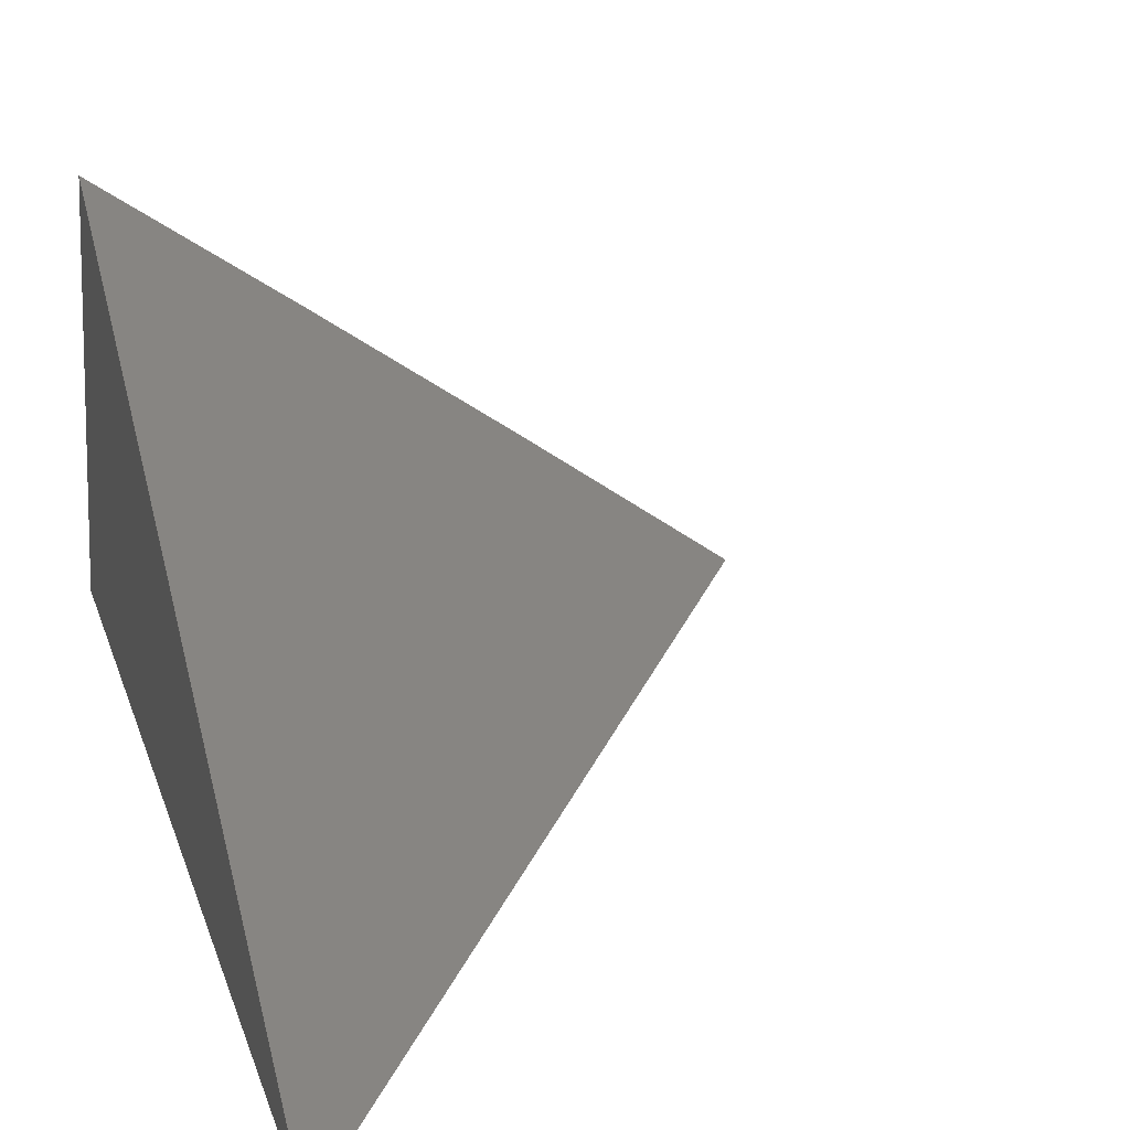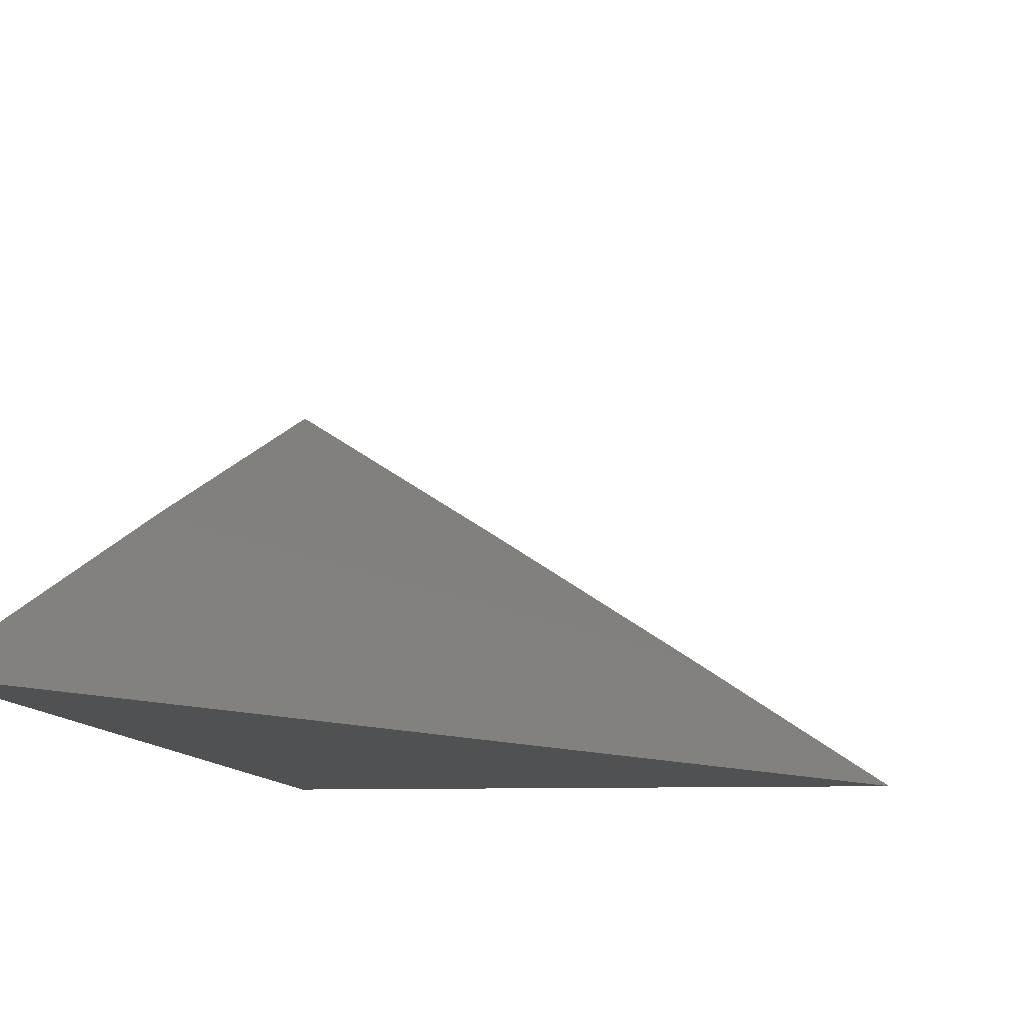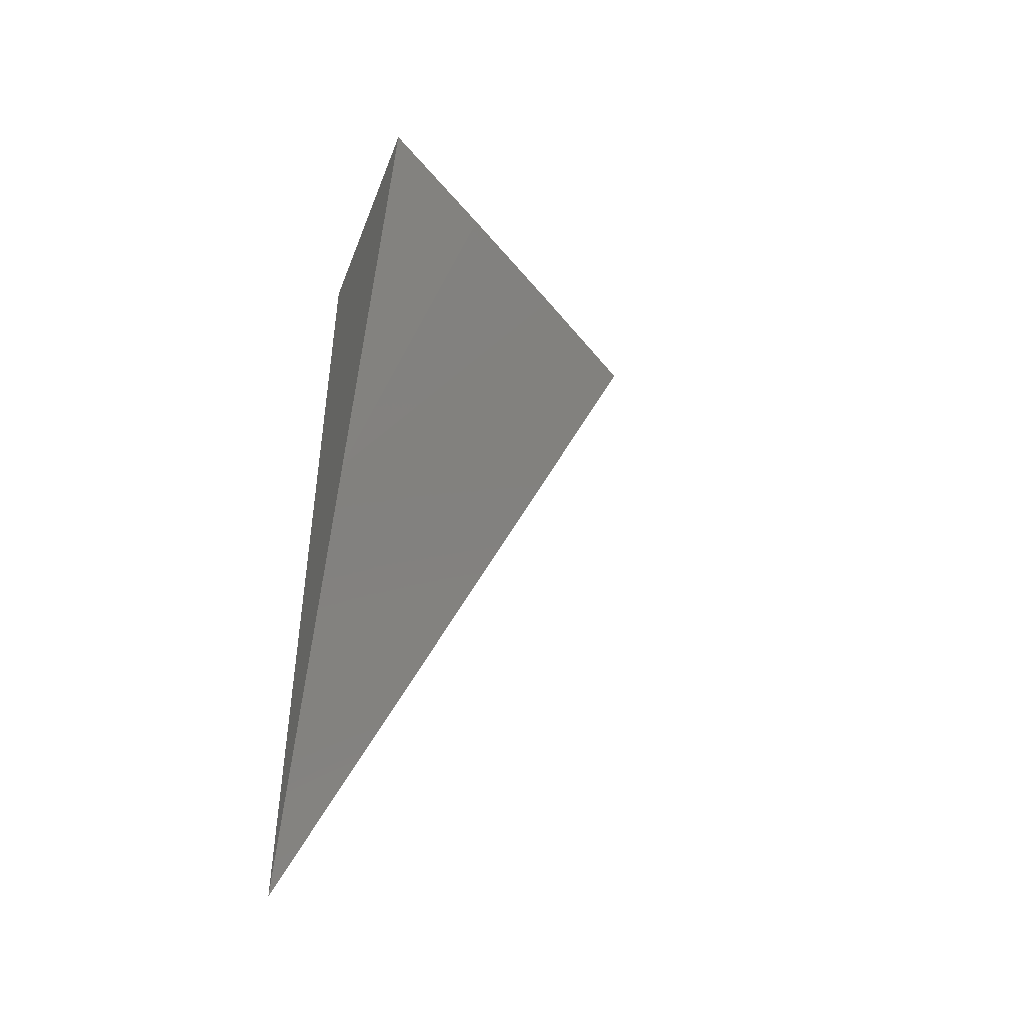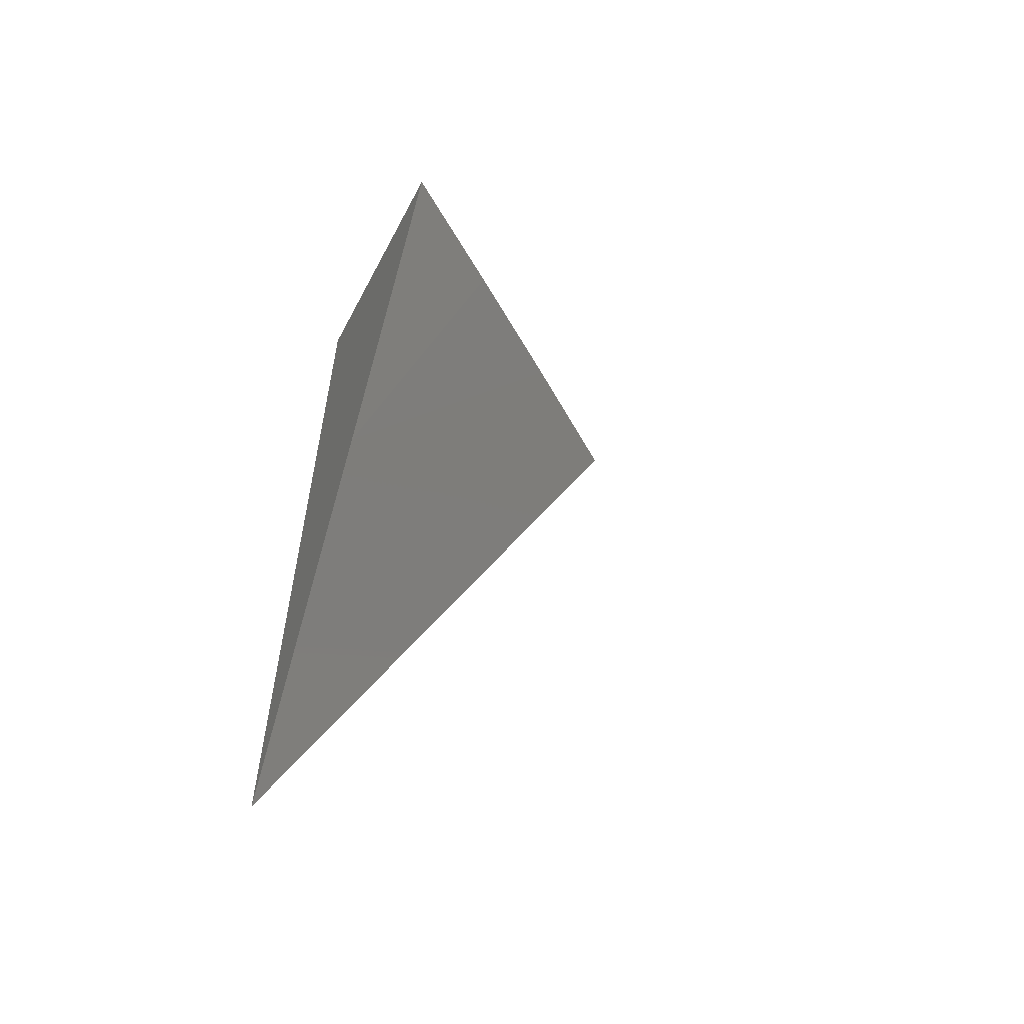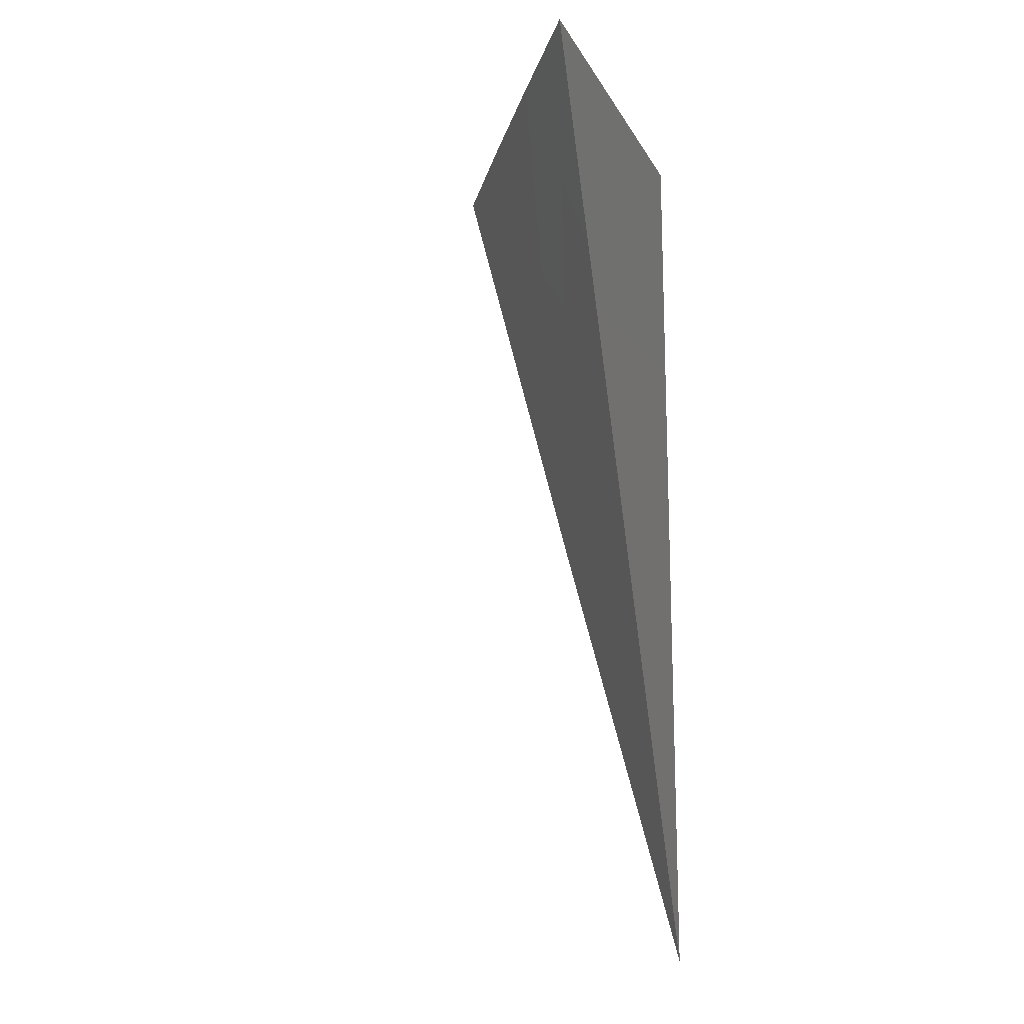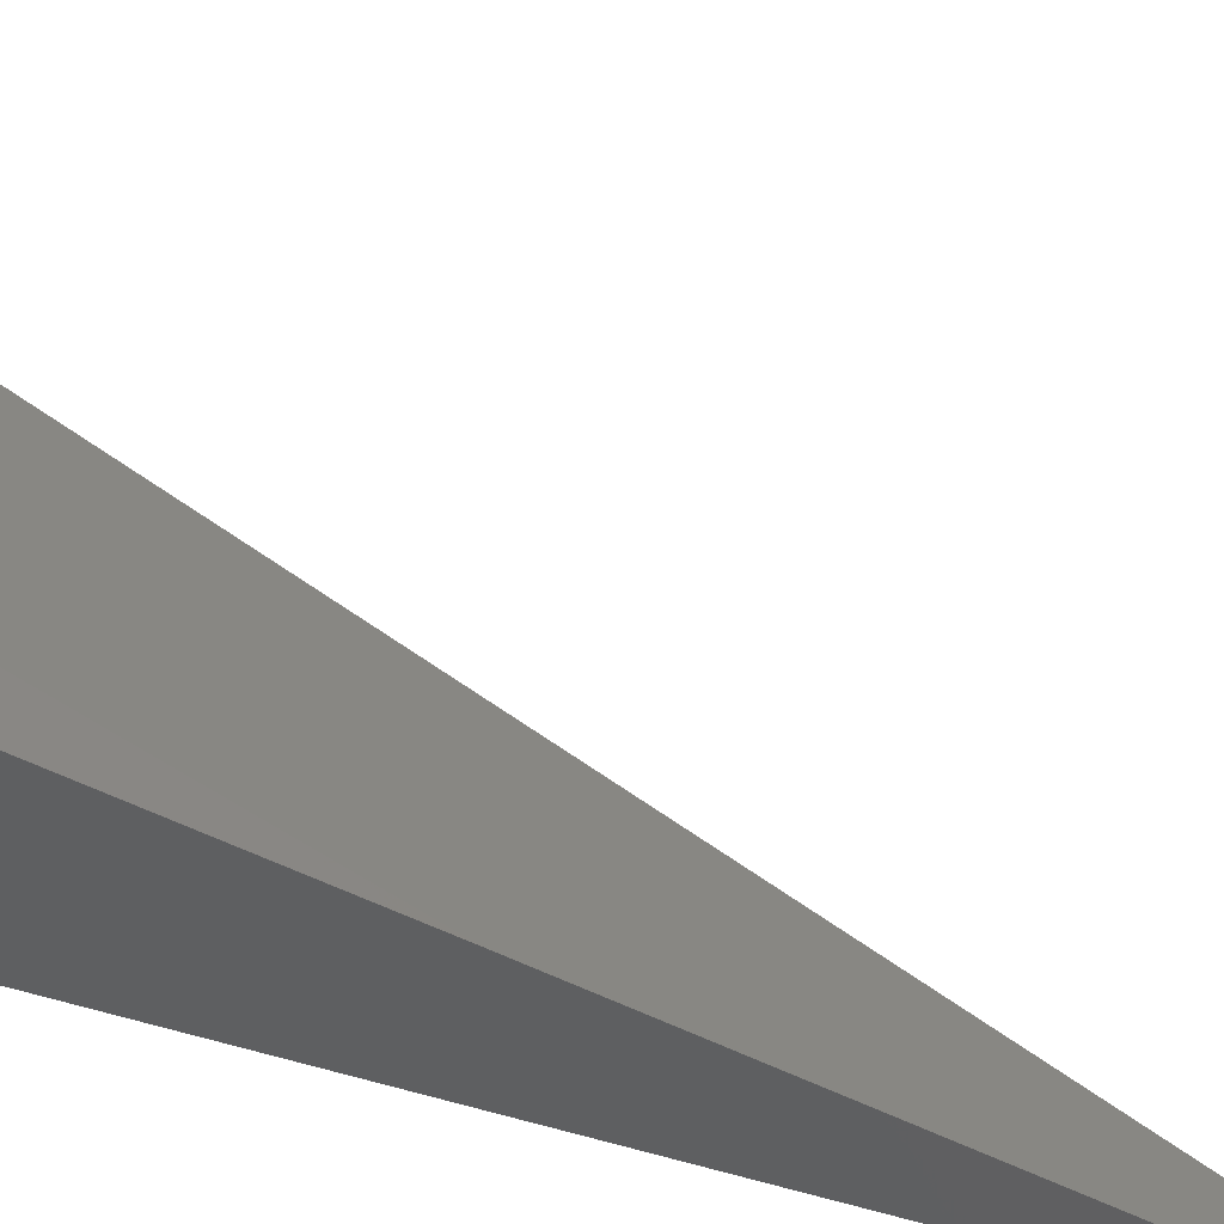
<metadata>
{"format":"stl","ext":"stl","renderer":"f3d","projection":"perspective","resolution":1024,"background":"white","views":[{"elev":14.3,"azim":-11.2,"up":"+Z"},{"elev":-7.1,"azim":6.5,"up":"+Z"},{"elev":-47.5,"azim":-20.5,"up":"+Y"},{"elev":-59.1,"azim":-27.8,"up":"+Y"},{"elev":-16.0,"azim":110.2,"up":"+Y"},{"elev":50.2,"azim":-73.0,"up":"+Z"}]}
</metadata>
<code>
# stl→obj: 7 verts, 10 faces
v 9 18.88 2
v 9.049 19 2
v 9 18.94 2.016
v 9.033 19 2.011
v 9.016 19 2.021
v 9 19 2.031
v 9 19 2
f 1 2 3
f 3 2 4
f 3 4 5
f 5 6 3
f 6 5 7
f 7 5 4
f 7 4 2
f 2 1 7
f 1 3 7
f 7 3 6

</code>
